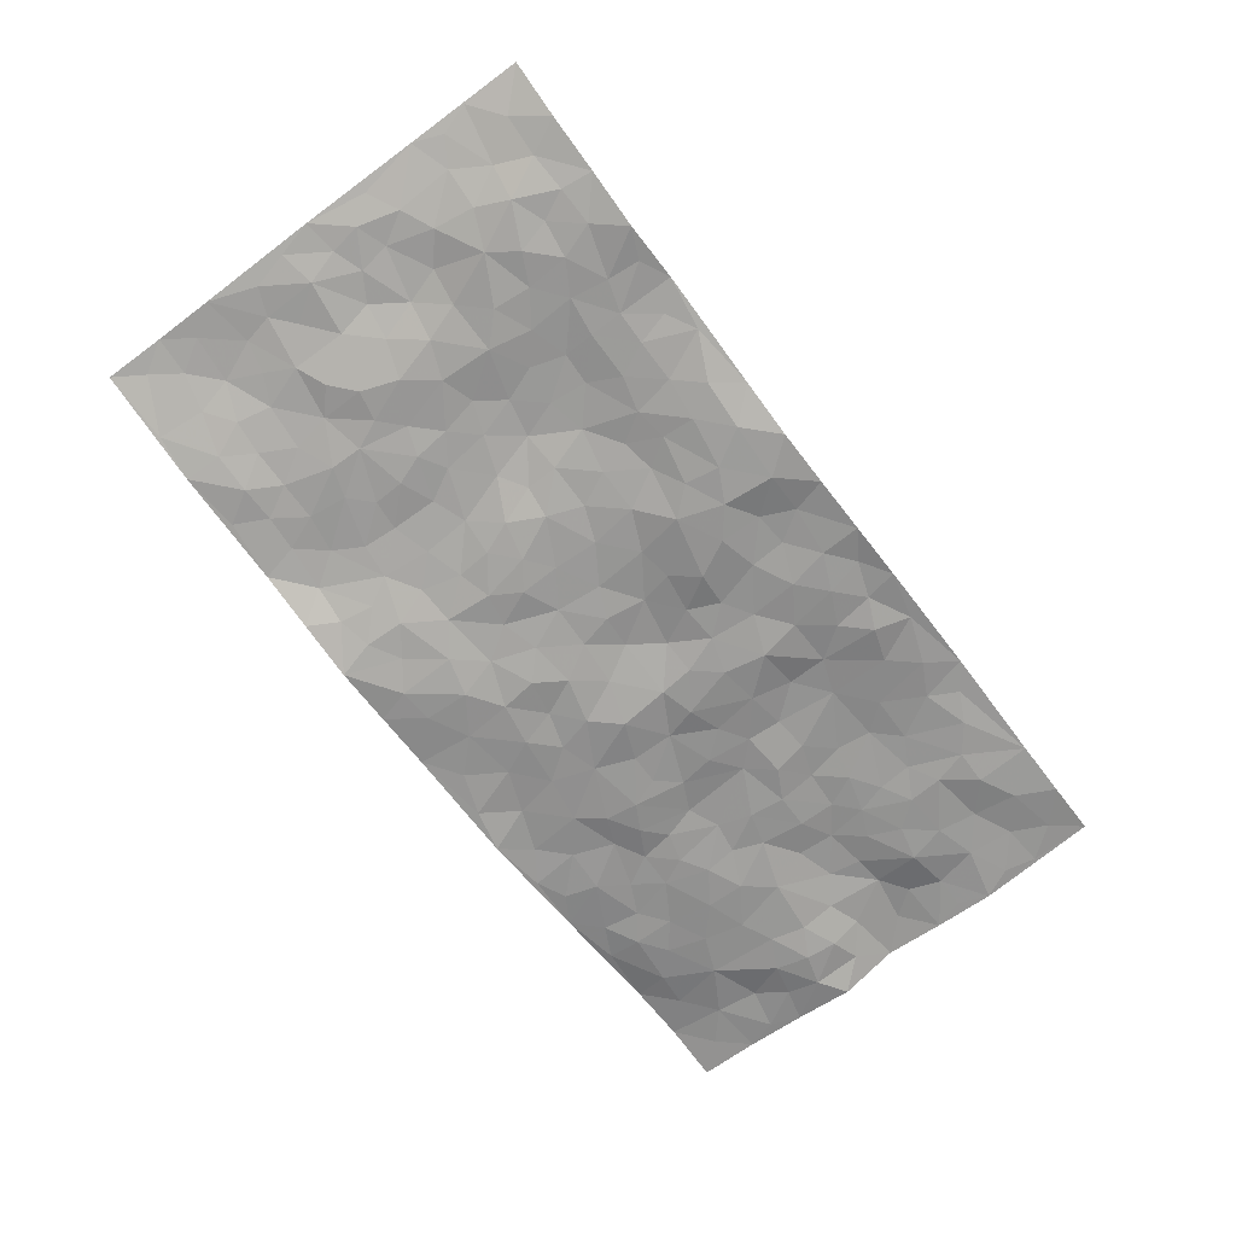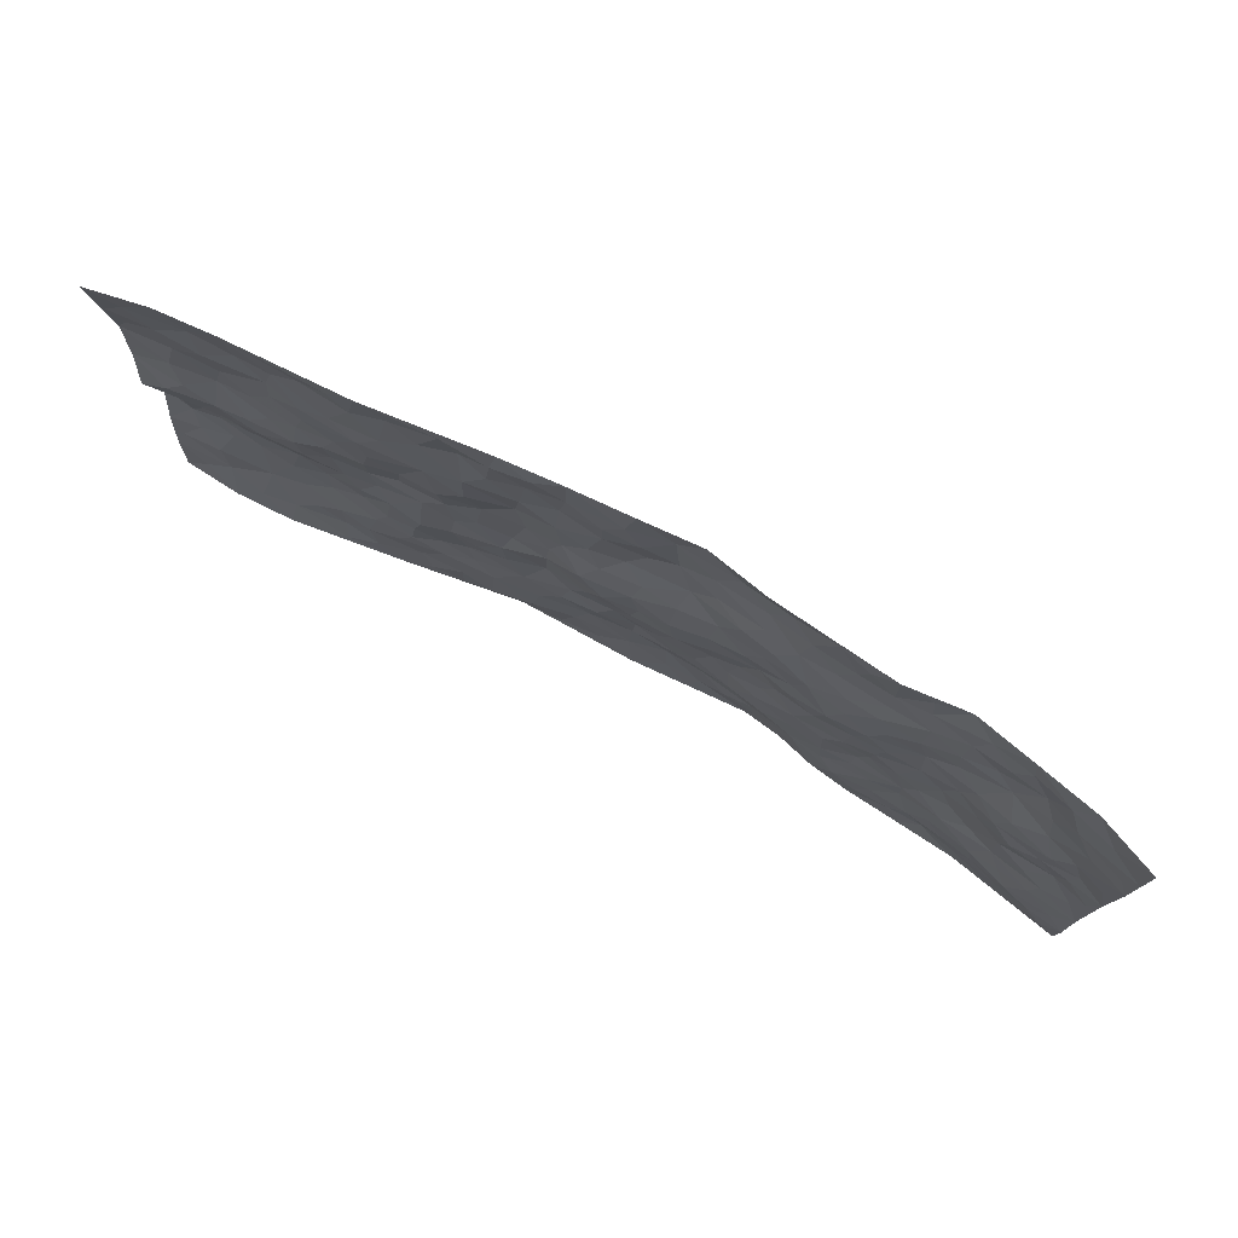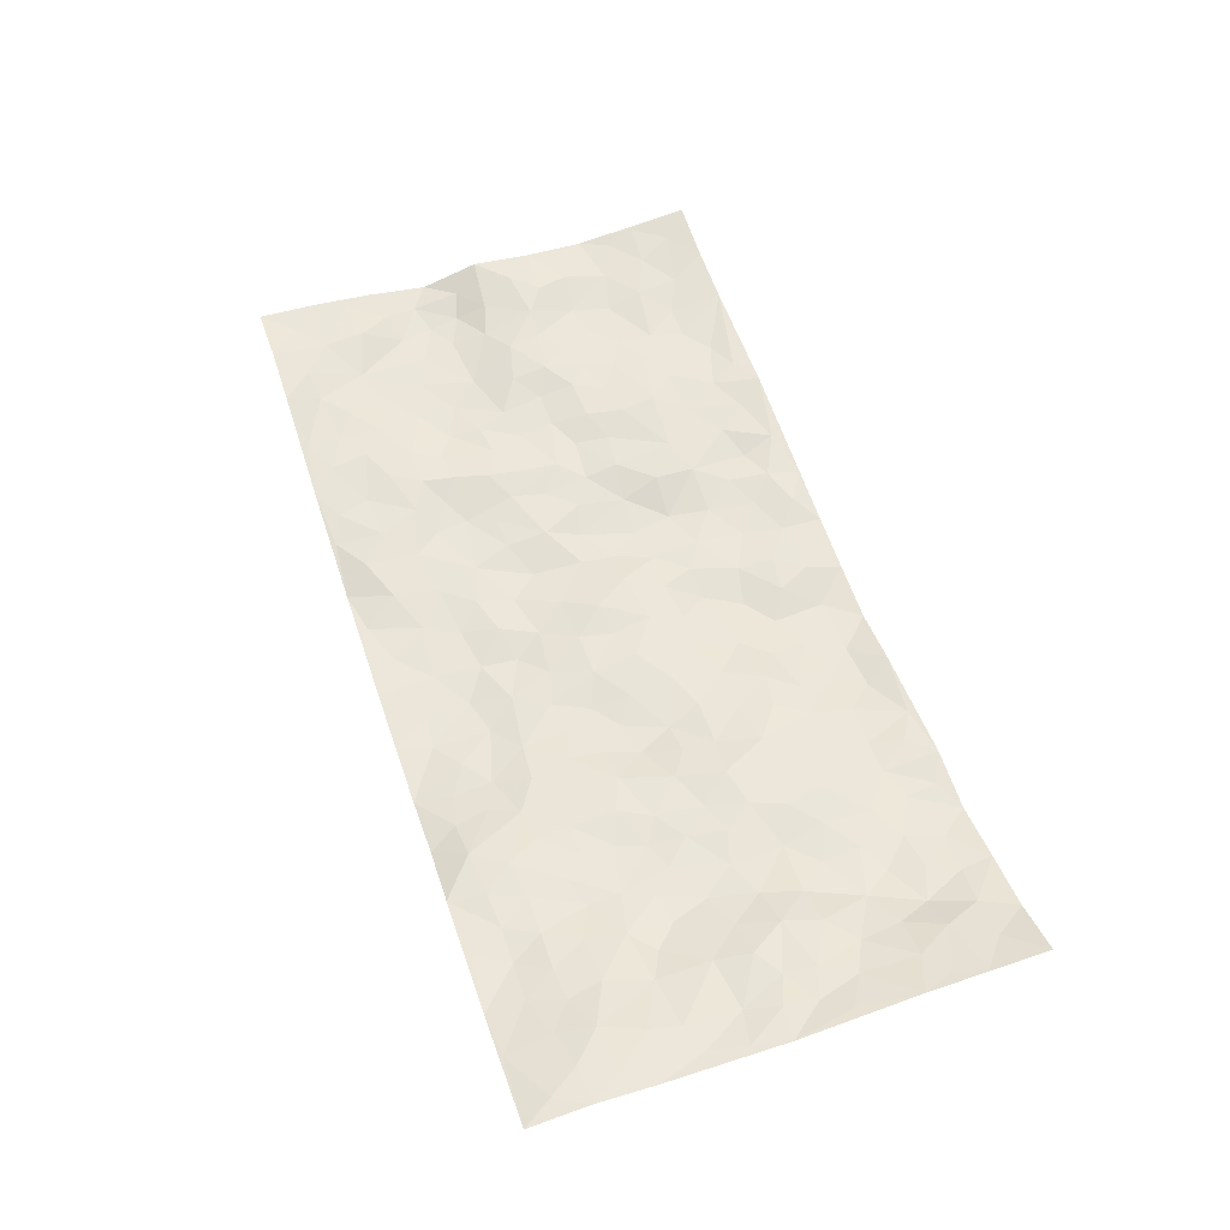
<metadata>
{"format":"obj","ext":"obj","renderer":"f3d","projection":"perspective","resolution":1024,"background":"white","views":[{"elev":-69.4,"azim":127.0,"up":"+Z"},{"elev":76.3,"azim":29.1,"up":"+Y"},{"elev":56.0,"azim":71.3,"up":"+Z"}]}
</metadata>
<code>
v -0.9842 0.005276 0.0448
v -0.9834 0.9941 0.0564
v 0.9813 0.002617 0.04968
v 0.9749 0.9992 0.07362
v -0.8007 0.3933 0.009865
v -0.9816 0.4978 0.04762
v -0.8627 0.3592 0.005026
v 0.001814 0.001511 -0.03361
v -0.9846 0.2541 0.0289
v -0.9278 0.3397 0.01094
v -0.7371 0.00465 0.04621
v -0.9841 0.13 0.04036
v -0.7141 0.2932 0.005874
v -0.8612 0.006046 0.05238
v -0.8459 0.2897 0.009772
v -0.4911 0.002334 0.008758
v -0.9632 0.1919 0.03297
v -0.2932 0.1673 -0.01458
v -0.781 0.3227 0.007533
v -0.867 0.1234 0.03327
v -0.9285 0.06747 0.04051
v -0.7993 0.06708 0.03902
v -0.6755 0.1277 0.01899
v -0.7273 0.07598 0.02847
v -0.8779 0.2107 0.0311
v -0.9151 0.2729 0.02205
v -0.7736 0.1779 0.01571
v -0.6957 0.21 0.009268
v -0.867 0.487 0.03124
v -0.9847 0.378 0.01034
v -0.7401 0.996 0.02191
v -0.5378 0.2226 0.006841
v 0.2628 0.1582 -0.03403
v -0.9839 0.7458 0.02808
v -0.3675 0.3932 -0.005465
v -0.7866 0.7506 0.01531
v -0.8032 0.829 0.02421
v -0.5832 0.4421 0.005008
v -0.6019 0.6051 0.01611
v -0.4925 0.9984 0.009796
v -0.9602 0.6838 0.03087
v -0.6632 0.5615 0.02322
v -0.3913 0.7539 0.001474
v -0.5103 0.28 0.002615
v -0.46 0.2254 0.004094
v -0.4959 0.1625 0.006841
v -0.45 0.6365 -0.0001235
v -0.368 0.5597 -0.009146
v 0.1667 0.4741 -0.02391
v -0.3344 0.2212 -0.01607
v -0.212 0.6107 -0.03054
v -0.376 0.6289 -0.00186
v -0.3021 0.0573 -0.01142
v -0.63 0.7096 0.01376
v -0.395 0.1948 -0.002649
v -0.8739 0.6165 0.03964
v -0.03708 0.3494 -0.03074
v 0.05856 0.3405 -0.03043
v 0.2999 0.4515 -0.02223
v -0.09665 0.5521 -0.01189
v -0.1659 0.5561 -0.02815
v 0.09177 0.6298 -0.02501
v -0.6353 0.3463 -0.0007824
v -0.7507 0.5727 0.02894
v -0.956 0.8067 0.03097
v -0.5612 0.1298 0.01261
v -0.3687 0.01268 -0.01074
v -0.7983 0.4657 0.02156
v -0.6192 0.1729 0.01382
v -0.6159 0.01975 0.02504
v -0.2466 0.002415 -0.03215
v -0.6178 0.08884 0.01421
v -0.548 0.05402 0.01342
v -0.4323 0.0379 -0.001038
v -0.4521 0.1045 -0.002267
v -0.8945 0.6836 0.03071
v -0.9756 0.87 0.04123
v -0.7388 0.5078 0.028
v 0.001917 0.9963 -0.04027
v -0.8068 0.6725 0.01532
v -0.5633 0.3149 -0.001688
v -0.5141 0.461 -0.001443
v 0.00574 0.5716 -0.01789
v -0.04958 0.4832 -0.01243
v 0.003861 0.4205 -0.02199
v -0.1231 0.1285 -0.0304
v -0.5712 0.6696 0.01178
v -0.917 0.5607 0.04736
v -0.7356 0.6892 0.01487
v -0.4492 0.297 0.00205
v -0.6336 0.2674 0.001492
v -0.5027 0.6882 0.01157
v -0.1734 0.4854 -0.02648
v -0.2623 0.4363 -0.01519
v -0.6495 0.6481 0.01552
v -0.009481 0.1173 -0.04118
v -0.4165 0.5104 -0.003054
v -0.3444 0.2886 -0.01783
v -0.2417 0.5035 -0.02624
v -0.1805 0.3827 -0.03321
v -0.9821 0.6212 0.03399
v -0.7077 0.6214 0.01926
v -0.8152 0.5785 0.03636
v -0.3624 0.1105 -0.005109
v -0.5235 0.5331 0.0007114
v -0.6856 0.4065 0.005254
v -0.1292 0.3248 -0.03064
v -0.1484 0.25 -0.02641
v -0.5192 0.6113 0.00876
v 0.1089 0.727 -0.04162
v -0.002411 0.2159 -0.04162
v -0.0713 0.2739 -0.02788
v 0.005839 0.2898 -0.0396
v -0.4293 0.3637 0.004508
v -0.1956 0.1841 -0.02232
v -0.6557 0.487 0.01856
v -0.5579 0.3809 0.002964
v -0.4928 0.3915 0.002501
v -0.3086 0.5242 -0.01517
v -0.2587 0.3507 -0.01941
v -0.3563 0.4671 -0.0109
v -0.226 0.2714 -0.02195
v -0.09044 0.412 -0.02241
v -0.597 0.5311 0.008183
v -0.0911 0.199 -0.03545
v -0.2127 0.09318 -0.02
v -0.4 0.2583 -0.01009
v -0.9313 0.4384 0.02322
v -0.8715 0.4224 0.01036
v 0.09328 0.4234 -0.02237
v 0.2102 0.2379 -0.03017
v 0.08263 0.5172 -0.01808
v 0.01942 0.4886 -0.02087
v 0.1675 0.3936 -0.03289
v 0.7926 0.4971 0.0355
v 0.2219 0.4344 -0.03071
v 0.2679 0.3136 -0.02113
v 0.1605 0.567 -0.01949
v 0.124 0.9962 -0.05025
v -0.2946 0.6198 -0.02007
v 0.4264 0.8788 -0.01542
v 0.4925 0.9973 -0.005408
v -0.2151 0.781 -0.02443
v -0.05708 0.8627 -0.03011
v -0.3222 0.3488 -0.01377
v -0.4611 0.566 -0.005781
v -0.07305 0.05279 -0.03494
v -0.1582 0.02241 -0.03321
v 0.1256 0.002418 -0.04246
v 0.01517 0.8579 -0.03594
v -0.01721 0.6979 -0.04087
v 0.424 0.1962 -0.005476
v 0.343 0.2895 -0.0116
v 0.5945 0.5269 -0.001694
v 0.5272 0.5473 0.003701
v 0.4578 0.1345 -0.0009849
v 0.5259 0.2276 -0.003287
v 0.416 0.3615 -0.003077
v 0.02213 0.6401 -0.02828
v -0.05998 0.6272 -0.02335
v -0.1471 0.7293 -0.02683
v -0.08681 0.6925 -0.02955
v -0.05956 0.7899 -0.03371
v -0.1374 0.6328 -0.0274
v 0.0209 0.7728 -0.04677
v 0.2456 0.9958 -0.0287
v -0.01684 0.9249 -0.03334
v -0.27 0.8465 -0.0174
v -0.1997 0.8803 -0.02666
v -0.3164 0.7811 -0.007805
v -0.245 0.9986 -0.01999
v -0.23 0.6964 -0.03067
v -0.3177 0.7 -0.00529
v -0.14 0.8291 -0.03292
v -0.1212 0.9975 -0.0312
v 0.2172 0.7455 -0.01979
v 0.1737 0.6664 -0.02461
v 0.3283 0.595 -0.0109
v 0.2628 0.5233 -0.02368
v 0.2663 0.6655 -0.01444
v 0.4254 0.7441 -0.001299
v 0.356 0.6831 -0.003137
v 0.2855 0.733 -0.01133
v 0.06925 0.9265 -0.05165
v 0.07951 0.8207 -0.04946
v 0.1466 0.8556 -0.04726
v 0.252 0.8715 -0.03638
v 0.3223 0.7923 -0.01815
v 0.2328 0.5952 -0.01672
v -0.8861 0.8644 0.03182
v -0.6864 0.8151 0.00905
v -0.8732 0.7721 0.02415
v -0.8621 0.9956 0.0322
v -0.9263 0.9363 0.041
v -0.8158 0.9188 0.02015
v -0.7385 0.8836 0.01001
v -0.6099 0.9287 0.008039
v -0.6669 0.8847 0.009012
v -0.6911 0.7442 0.0112
v -0.5638 0.814 0.01296
v -0.6256 0.7803 0.01491
v -0.5146 0.9008 0.00707
v -0.3933 0.8784 -0.004771
v -0.549 0.9597 0.01155
v -0.4672 0.8161 0.005964
v -0.4457 0.9365 -0.001158
v -0.3468 0.9729 -0.007294
v -0.5142 0.7607 0.01461
v -0.3223 0.9017 -0.01835
v -0.2591 0.9307 -0.01522
v 0.1569 0.7829 -0.03898
v 0.255 0.8032 -0.02536
v 0.1901 0.9312 -0.04739
v 0.3945 0.811 -0.01422
v 0.3386 0.8793 -0.0227
v 0.3835 0.9808 -0.01704
v 0.2909 0.936 -0.03444
v 0.4438 0.9466 -0.009581
v 0.3816 0.4934 -0.003564
v 0.3265 0.5288 -0.009009
v 0.4856 0.6044 0.006608
v 0.4331 0.6646 0.004479
v 0.4066 0.588 0.006861
v 0.355 0.1899 -0.01428
v 0.4839 0.3349 -0.009009
v 0.4611 0.5228 0.001097
v 0.348 0.3879 -0.008555
v -0.1235 0.9139 -0.02969
v -0.1828 0.9577 -0.01945
v 0.3231 0.1335 -0.02547
v 0.616 0.01479 -0.002289
v 0.2029 0.3338 -0.0325
v 0.2735 0.385 -0.02542
v 0.5873 0.2482 -0.0039
v 0.7377 0.9984 0.005075
v 0.98 0.251 0.05161
v 0.4945 0.8111 -0.007888
v 0.7208 0.4882 0.016
v 0.4903 0.7468 0.002928
v 0.9808 0.5 0.05261
v 0.6722 0.2951 0.01051
v 0.5116 0.4684 2.886e-05
v 0.7806 0.3116 0.02267
v 0.5642 0.4162 0.0002472
v 0.4927 0.001985 -0.0108
v 0.0909 0.2523 -0.03552
v 0.5081 0.07674 -0.003505
v 0.1358 0.3194 -0.02937
v 0.4186 0.2665 -0.004709
v 0.8746 0.2659 0.04528
v 0.6453 0.4627 -0.002164
v 0.5817 0.08233 -0.003347
v 0.451 0.4261 -0.001816
v 0.6109 0.3725 -0.000482
v 0.2882 0.2325 -0.01883
v 0.481 0.2716 -0.005779
v 0.2678 0.07955 -0.04044
v 0.3722 0.00419 -0.03587
v 0.2492 0.003416 -0.05114
v 0.2035 0.115 -0.03858
v 0.06913 0.1702 -0.04868
v 0.1466 0.1902 -0.04224
v 0.6161 0.1478 0.001472
v 0.7787 0.4235 0.02535
v 0.7502 0.2218 0.02453
v 0.6555 0.08135 -0.003875
v 0.6733 0.3852 -2.856e-05
v 0.7219 0.3396 0.008379
v 0.8874 0.3268 0.04233
v 0.7464 0.5682 0.02842
v 0.6955 0.1459 0.0111
v 0.7662 0.1505 0.02289
v 0.8419 0.3683 0.03576
v 0.9443 0.35 0.04525
v 0.8889 0.439 0.03341
v 0.5854 0.3136 -0.001845
v 0.8228 0.1065 0.03188
v 0.3353 0.06386 -0.02823
v 0.4128 0.06808 -0.008219
v 0.07278 0.0777 -0.04499
v 0.1451 0.07264 -0.04745
v 0.9772 0.75 0.06924
v 0.7361 0.07974 0.01051
v 0.6585 0.2164 0.008243
v 0.9629 0.4249 0.04899
v 0.909 0.5092 0.0429
v 0.8102 0.251 0.03322
v 0.536 0.1483 -0.002931
v 0.7392 0.001911 0.006568
v 0.5054 0.3946 -0.006553
v 0.9411 0.0643 0.05132
v 0.9795 0.1267 0.05785
v 0.8405 0.1808 0.04397
v 0.8994 0.125 0.04838
v 0.8333 0.009746 0.02418
v 0.9383 0.1889 0.05166
v 0.6697 0.5565 0.004854
v 0.6954 0.6335 0.01057
v 0.5885 0.6365 -0.003808
v 0.8292 0.6916 0.02965
v 0.6362 0.7714 -0.0006847
v 0.9578 0.6249 0.05683
v 0.7694 0.6428 0.02953
v 0.857 0.5954 0.0418
v 0.7391 0.7437 0.004187
v 0.8481 0.5307 0.03804
v 0.9187 0.5742 0.04261
v 0.8943 0.6597 0.04312
v 0.6444 0.6927 -0.001753
v 0.569 0.7242 0.0007601
v 0.5123 0.6749 0.005138
v 0.8545 0.8526 0.03814
v 0.717 0.8708 0.005397
v 0.8161 0.777 0.02259
v 0.898 0.7783 0.04952
v 0.7865 0.8443 0.008572
v 0.9733 0.8746 0.07057
v 0.6998 0.8022 -0.002584
v 0.9531 0.8117 0.06354
v 0.7462 0.9315 0.006787
v 0.8594 0.9985 0.02945
v 0.6158 0.997 -0.01919
v 0.8238 0.9261 0.0261
v 0.9077 0.9282 0.04973
v 0.6661 0.9338 -0.00593
v 0.5607 0.9005 -0.009961
v 0.495 0.8803 -0.01121
v 0.5541 0.9686 -0.01216
v 0.5738 0.8214 -0.003021
v 0.641 0.8602 -0.004919
f 29 6 128
f 12 21 20
f 26 10 9
f 55 45 46
f 27 19 15
f 26 9 17
f 101 6 88
f 12 1 21
f 7 15 19
f 125 86 96
f 84 123 85
f 129 29 128
f 25 27 15
f 12 20 17
f 73 75 66
f 22 14 11
f 26 17 25
f 9 12 17
f 25 15 26
f 5 129 7
f 52 146 48
f 55 18 50
f 7 19 5
f 20 27 25
f 124 82 105
f 41 76 34
f 20 14 22
f 14 20 21
f 14 21 1
f 24 22 11
f 24 27 22
f 72 66 69
f 69 32 91
f 70 24 11
f 24 23 27
f 17 20 25
f 27 20 22
f 10 15 7
f 10 26 15
f 23 28 27
f 27 13 19
f 28 23 69
f 13 27 28
f 119 121 94
f 10 7 129
f 6 30 128
f 9 10 30
f 36 192 80
f 80 102 89
f 118 81 44
f 64 103 78
f 115 126 86
f 45 32 46
f 91 63 13
f 129 68 29
f 95 87 54
f 95 54 199
f 202 40 204
f 82 97 105
f 29 88 6
f 18 55 104
f 148 126 71
f 38 82 124
f 50 18 122
f 117 82 38
f 5 19 106
f 82 117 118
f 80 64 102
f 127 45 55
f 194 77 190
f 98 35 114
f 39 124 105
f 127 50 98
f 106 19 13
f 66 75 46
f 39 95 42
f 63 117 38
f 95 89 102
f 101 56 76
f 51 140 99
f 18 53 126
f 62 83 132
f 45 127 90
f 112 113 57
f 103 29 68
f 130 85 58
f 109 39 105
f 35 94 121
f 113 246 58
f 151 165 163
f 120 100 94
f 114 127 98
f 192 190 65
f 95 39 87
f 36 191 37
f 67 104 74
f 56 101 88
f 13 63 106
f 192 34 76
f 268 241 243
f 108 115 125
f 93 84 60
f 133 84 85
f 156 288 157
f 101 76 41
f 80 103 64
f 105 97 146
f 99 61 51
f 92 109 47
f 125 96 111
f 158 227 153
f 75 104 55
f 69 66 32
f 81 91 32
f 106 78 68
f 42 64 78
f 77 34 65
f 24 70 72
f 75 73 16
f 16 71 67
f 2 34 77
f 13 28 91
f 103 56 88
f 56 80 76
f 72 69 23
f 11 16 70
f 16 73 70
f 16 67 74
f 115 18 126
f 24 72 23
f 73 72 70
f 16 74 75
f 72 73 66
f 32 45 44
f 84 83 60
f 66 46 32
f 78 106 116
f 117 63 81
f 67 53 104
f 103 68 78
f 69 91 28
f 36 80 89
f 106 38 116
f 106 68 5
f 81 118 117
f 62 132 138
f 32 44 81
f 53 67 71
f 57 58 85
f 123 100 107
f 93 60 61
f 33 230 224
f 8 96 147
f 132 133 130
f 140 48 119
f 93 100 123
f 122 98 50
f 164 60 160
f 53 71 126
f 125 112 108
f 193 194 195
f 75 55 46
f 63 91 81
f 56 103 80
f 196 198 31
f 18 104 53
f 121 48 97
f 38 106 63
f 118 97 82
f 97 35 121
f 51 172 140
f 130 134 49
f 87 39 109
f 288 252 263
f 97 114 35
f 47 43 92
f 57 113 58
f 248 130 58
f 34 101 41
f 114 90 127
f 116 124 42
f 145 94 35
f 118 114 97
f 167 79 175
f 98 145 35
f 85 123 57
f 43 47 52
f 199 36 89
f 42 78 116
f 159 83 62
f 88 29 103
f 74 104 75
f 118 44 90
f 173 140 172
f 42 95 102
f 190 192 37
f 65 190 77
f 89 95 199
f 125 111 112
f 92 87 109
f 18 115 122
f 177 180 176
f 112 57 107
f 109 105 146
f 93 94 100
f 285 286 275
f 96 86 147
f 137 232 131
f 57 123 107
f 87 92 208
f 49 134 136
f 132 130 49
f 161 164 162
f 50 127 55
f 122 108 107
f 122 107 100
f 48 140 52
f 118 90 114
f 99 119 94
f 123 84 93
f 36 37 192
f 48 121 119
f 120 122 100
f 39 42 124
f 38 124 116
f 248 58 246
f 44 45 90
f 98 122 120
f 146 52 47
f 94 93 99
f 168 209 170
f 212 183 188
f 202 197 200
f 42 102 64
f 107 108 112
f 99 93 61
f 8 280 96
f 112 111 113
f 125 115 86
f 115 108 122
f 128 30 10
f 5 68 129
f 10 129 128
f 132 49 138
f 83 84 133
f 130 133 85
f 83 133 132
f 248 134 130
f 156 152 224
f 151 110 165
f 212 186 211
f 153 224 249
f 254 251 244
f 246 261 262
f 225 158 249
f 49 136 179
f 185 184 150
f 214 188 181
f 181 188 182
f 161 163 174
f 143 170 172
f 110 211 185
f 184 79 167
f 174 228 169
f 62 110 159
f 163 150 144
f 210 169 229
f 170 143 168
f 176 211 110
f 98 120 145
f 94 145 120
f 48 146 97
f 109 146 47
f 148 86 126
f 147 86 148
f 71 8 148
f 8 147 148
f 244 276 254
f 232 136 134
f 174 143 161
f 60 83 160
f 163 162 151
f 159 160 83
f 261 281 262
f 259 281 149
f 219 220 59
f 246 113 111
f 33 255 131
f 157 256 152
f 137 255 153
f 230 278 279
f 262 260 33
f 154 155 242
f 131 255 137
f 248 131 232
f 281 280 149
f 259 258 278
f 220 179 59
f 159 151 160
f 162 160 151
f 164 61 60
f 228 174 144
f 144 174 163
f 159 110 151
f 161 172 164
f 186 184 185
f 161 162 163
f 61 164 51
f 160 162 164
f 187 217 213
f 150 163 165
f 205 202 200
f 79 184 139
f 170 43 173
f 174 169 143
f 161 143 172
f 167 144 150
f 176 180 183
f 172 170 173
f 223 226 221
f 185 150 165
f 99 140 119
f 207 206 203
f 172 51 164
f 43 52 173
f 173 52 140
f 167 175 228
f 228 229 169
f 210 168 169
f 177 110 62
f 189 138 179
f 62 138 177
f 136 232 233
f 181 182 222
f 150 184 167
f 178 180 189
f 49 179 138
f 177 138 189
f 180 178 182
f 178 179 220
f 307 308 304
f 222 223 221
f 215 187 188
f 176 183 212
f 187 213 186
f 214 215 188
f 185 211 186
f 237 181 239
f 182 188 183
f 110 185 165
f 216 215 141
f 211 176 212
f 182 183 180
f 176 110 177
f 213 184 186
f 178 189 179
f 177 189 180
f 195 190 37
f 197 198 200
f 195 194 190
f 34 192 65
f 80 192 76
f 37 196 195
f 194 2 77
f 193 2 194
f 196 37 191
f 31 193 195
f 198 196 191
f 31 195 196
f 199 201 191
f 197 204 31
f 198 191 201
f 31 198 197
f 201 199 54
f 36 199 191
f 54 208 201
f 208 43 205
f 208 54 87
f 198 201 200
f 206 205 203
f 43 170 203
f 210 207 209
f 40 202 206
f 31 204 40
f 197 202 204
f 208 205 200
f 43 203 205
f 205 206 202
f 203 209 207
f 171 40 207
f 40 206 207
f 208 200 201
f 43 208 92
f 170 209 203
f 168 143 169
f 207 210 171
f 168 210 209
f 188 187 212
f 212 187 186
f 166 139 213
f 184 213 139
f 237 214 181
f 215 214 141
f 216 141 218
f 213 217 166
f 142 166 216
f 217 216 166
f 187 215 217
f 216 217 215
f 237 141 214
f 142 216 218
f 223 222 182
f 179 136 59
f 223 220 219
f 267 238 251
f 237 327 141
f 223 182 178
f 158 290 253
f 220 223 178
f 59 233 227
f 233 59 136
f 248 246 131
f 153 249 158
f 251 254 267
f 223 219 226
f 111 261 246
f 297 251 238
f 276 256 157
f 167 228 144
f 229 228 175
f 175 171 229
f 229 171 210
f 260 257 33
f 265 271 272
f 266 289 283
f 269 243 250
f 249 224 152
f 266 283 271
f 227 233 137
f 253 227 158
f 325 313 320
f 135 264 275
f 310 329 239
f 270 298 297
f 249 256 225
f 275 273 269
f 311 222 221
f 155 154 299
f 234 276 157
f 310 311 299
f 222 239 181
f 221 226 155
f 266 263 252
f 242 290 244
f 264 273 275
f 273 264 243
f 242 244 154
f 276 290 225
f 288 234 157
f 240 282 302
f 275 286 306
f 225 290 158
f 234 263 284
f 241 254 276
f 233 232 137
f 137 153 227
f 264 135 238
f 244 251 154
f 260 259 257
f 227 253 219
f 33 224 255
f 154 297 299
f 240 302 307
f 297 154 251
f 264 268 243
f 253 226 219
f 271 284 263
f 277 294 293
f 290 242 253
f 241 234 284
f 59 227 219
f 242 155 226
f 252 245 231
f 157 152 156
f 257 230 33
f 152 256 249
f 278 230 257
f 262 33 131
f 224 153 255
f 259 278 257
f 134 248 232
f 230 279 224
f 96 261 111
f 261 96 280
f 280 281 261
f 246 262 131
f 252 247 245
f 268 267 241
f 283 277 272
f 288 247 252
f 275 274 285
f 295 291 294
f 267 268 264
f 263 234 288
f 309 310 299
f 290 276 244
f 283 272 271
f 267 254 241
f 265 243 241
f 236 240 285
f 297 238 270
f 303 305 298
f 241 276 234
f 221 155 299
f 272 277 293
f 250 243 287
f 286 285 240
f 284 271 265
f 271 263 266
f 295 3 291
f 225 256 276
f 241 284 265
f 289 266 231
f 3 292 291
f 321 235 323
f 293 294 296
f 279 278 258
f 245 279 258
f 279 156 224
f 260 281 259
f 280 8 149
f 262 281 260
f 231 266 252
f 267 264 238
f 306 304 270
f 283 289 295
f 243 269 273
f 236 269 250
f 294 292 296
f 274 236 285
f 269 274 275
f 250 287 293
f 245 289 231
f 236 274 269
f 156 279 247
f 242 226 253
f 247 279 245
f 243 265 287
f 288 156 247
f 265 272 293
f 296 292 236
f 293 287 265
f 295 294 277
f 277 283 295
f 236 250 296
f 289 3 295
f 292 294 291
f 293 296 250
f 300 304 308
f 325 320 235
f 329 330 326
f 270 304 303
f 270 303 298
f 309 305 301
f 135 306 270
f 299 297 298
f 298 309 299
f 238 135 270
f 300 314 305
f 303 300 305
f 304 306 307
f 300 303 304
f 282 319 315
f 322 325 235
f 275 306 135
f 307 306 286
f 240 307 286
f 308 307 302
f 302 282 308
f 308 282 315
f 305 309 298
f 310 309 301
f 310 301 329
f 310 239 311
f 222 311 239
f 299 311 221
f 319 312 315
f 312 323 316
f 301 305 318
f 305 314 316
f 300 308 315
f 316 314 312
f 312 314 315
f 315 314 300
f 323 312 324
f 316 313 318
f 282 4 317
f 330 313 325
f 4 321 324
f 235 320 323
f 282 317 319
f 312 319 317
f 326 325 322
f 316 320 313
f 316 318 305
f 142 218 327
f 327 218 141
f 316 323 320
f 324 312 317
f 4 324 317
f 321 323 324
f 318 313 330
f 328 326 322
f 326 327 329
f 329 327 237
f 326 328 327
f 322 142 328
f 327 328 142
f 329 237 239
f 301 318 330
f 326 330 325
f 330 329 301

</code>
